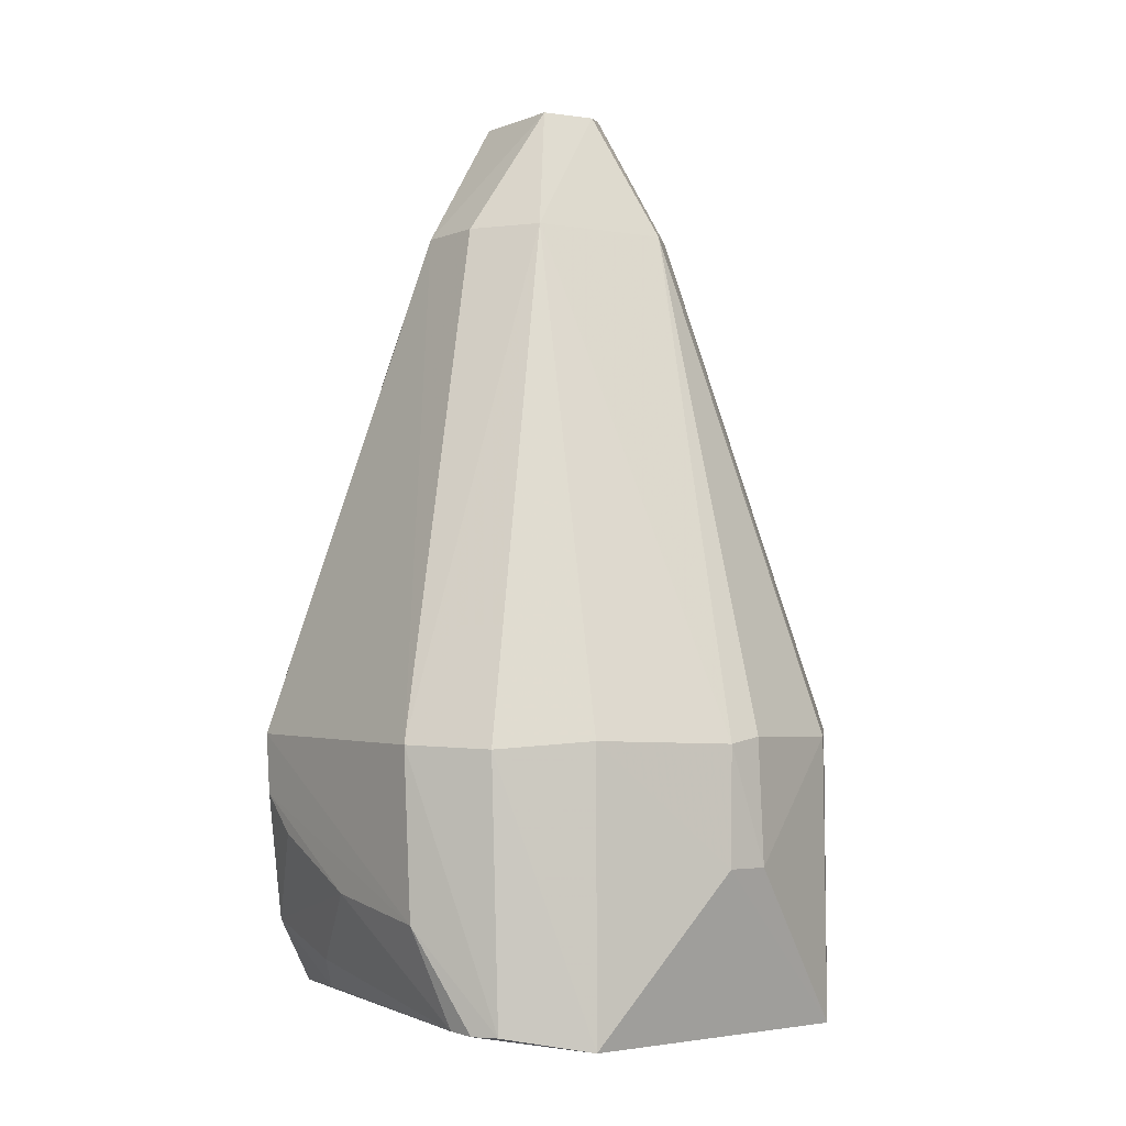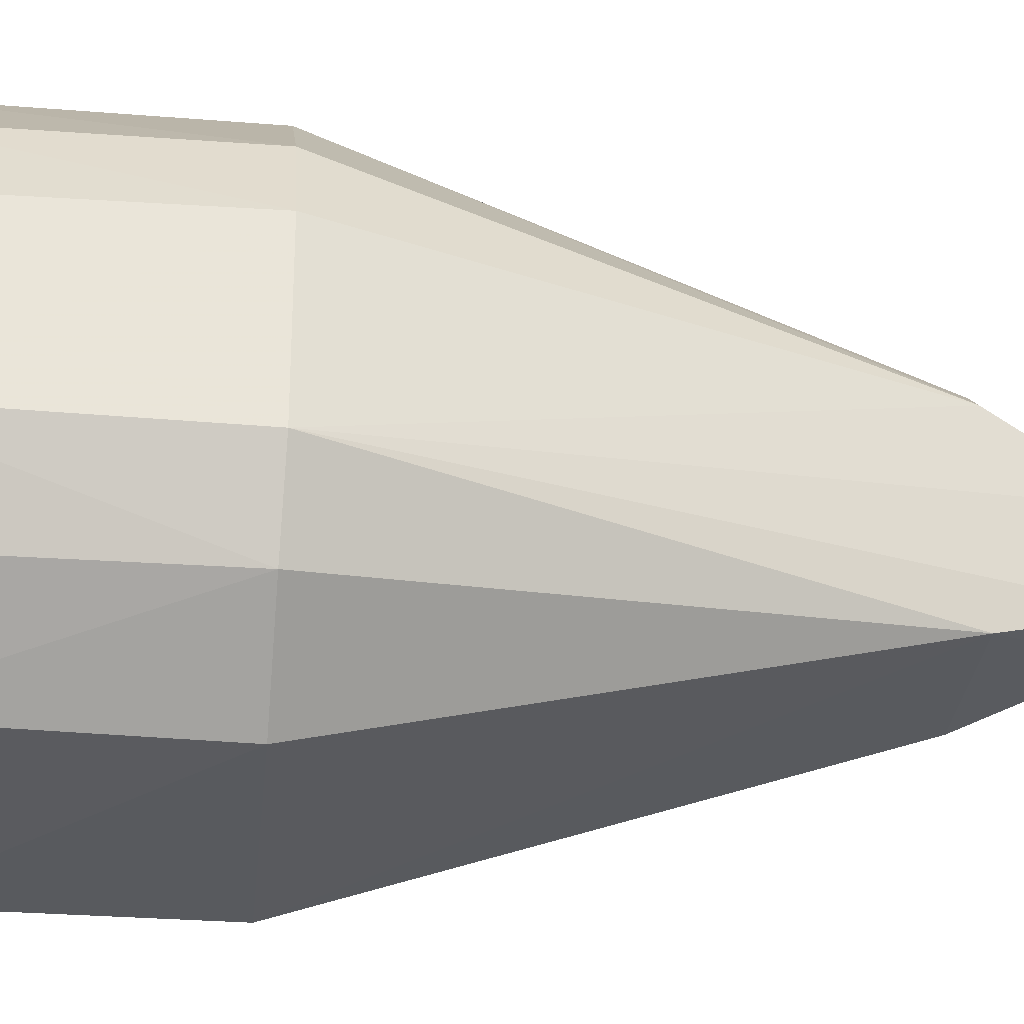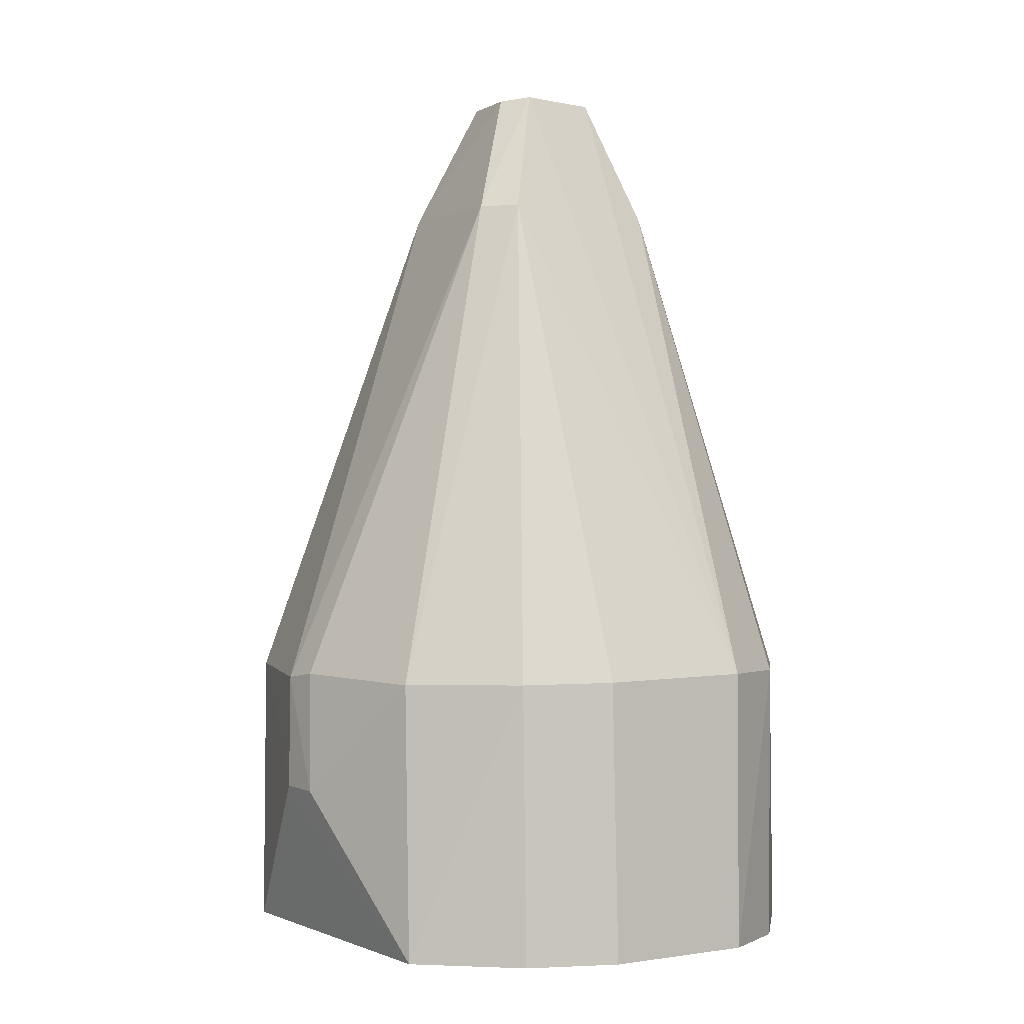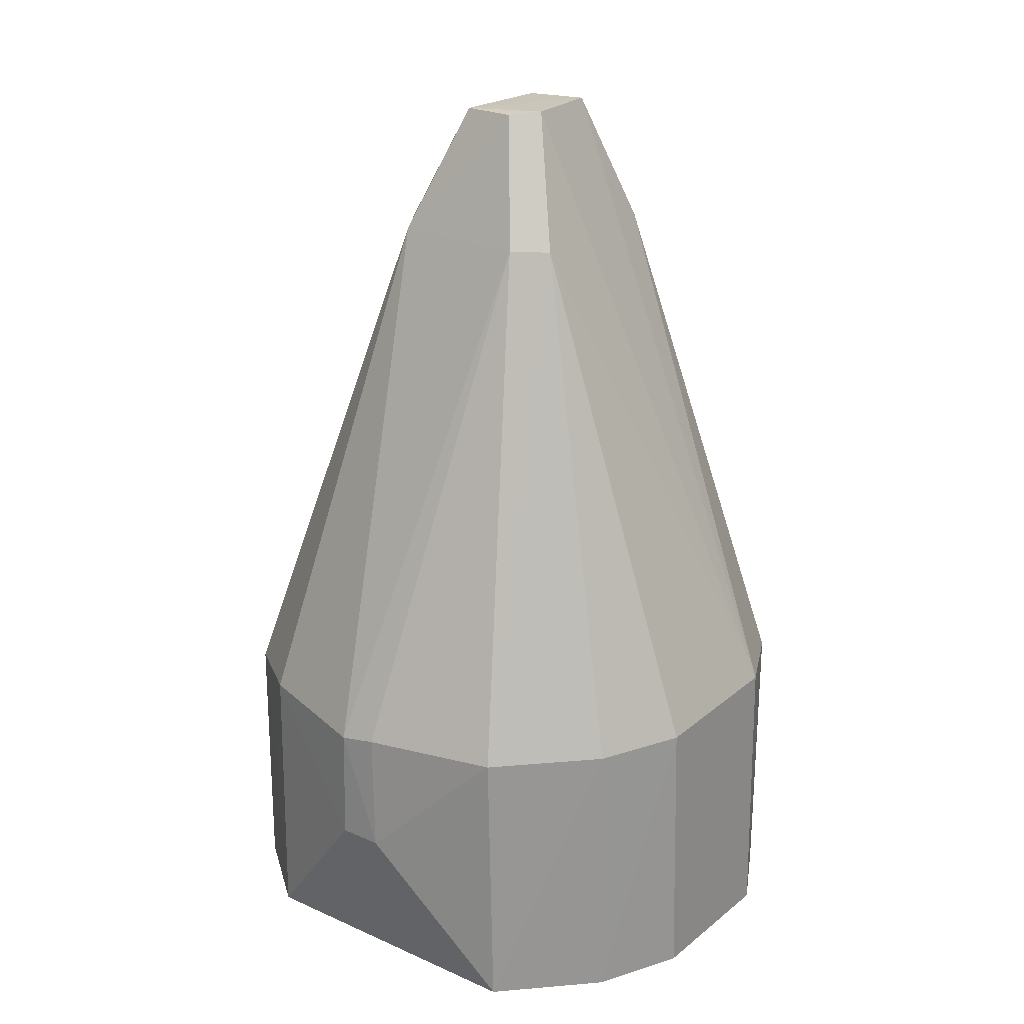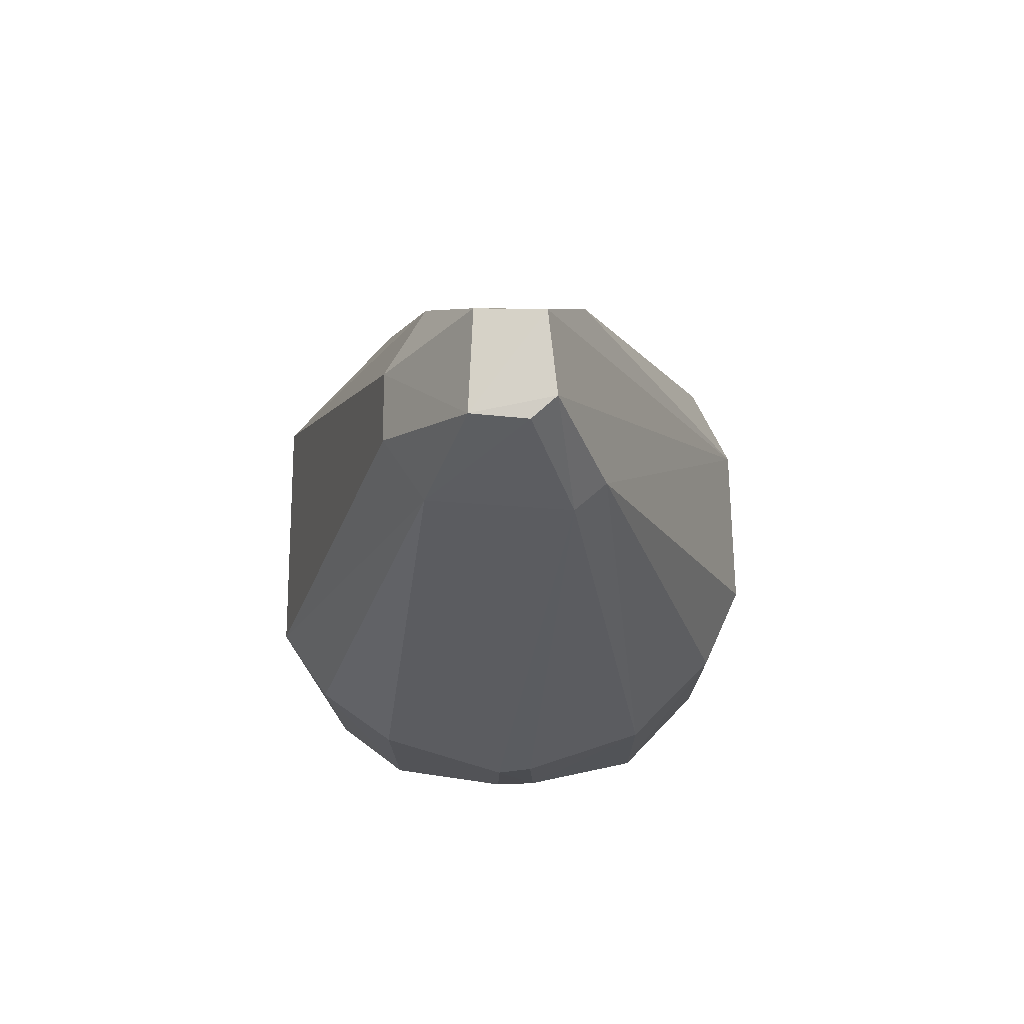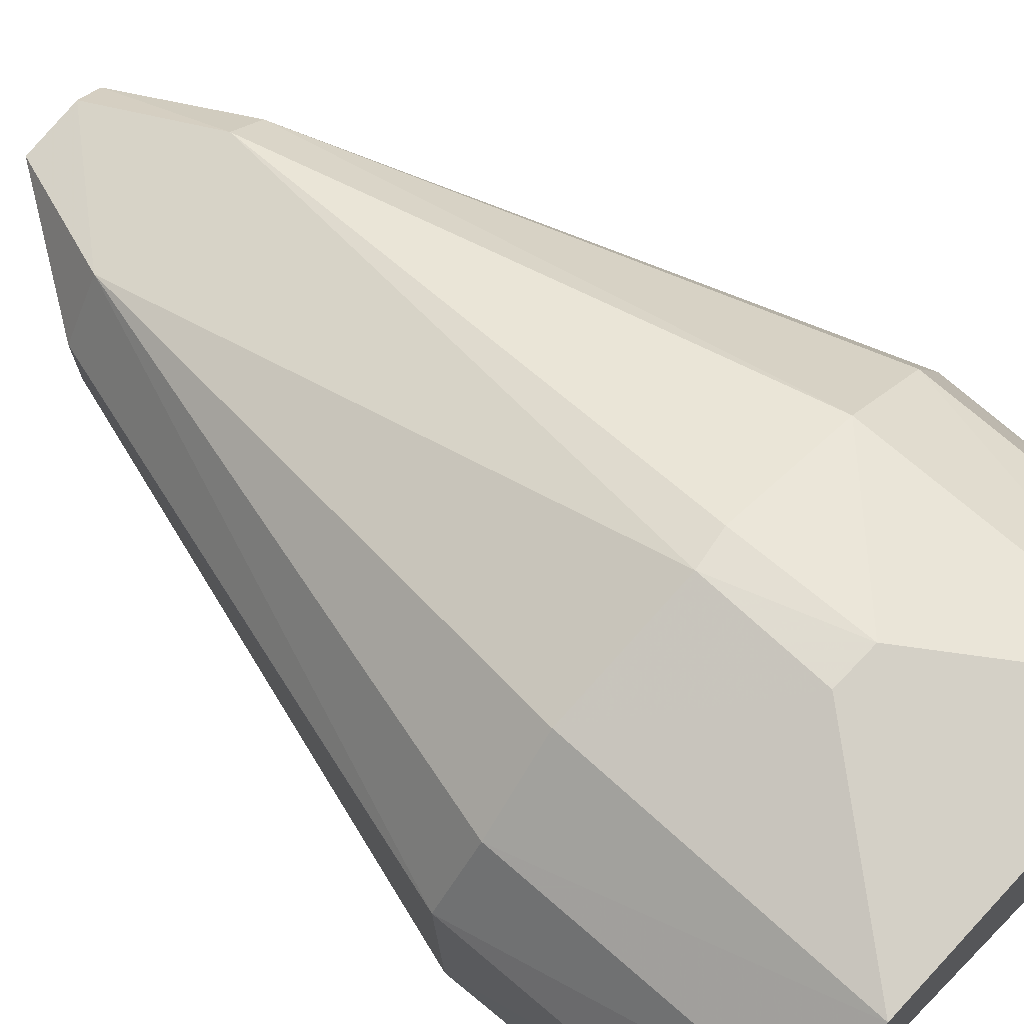
<metadata>
{"format":"obj","ext":"obj","renderer":"f3d","projection":"perspective","resolution":1024,"background":"white","views":[{"elev":-1.8,"azim":141.1,"up":"+Z"},{"elev":-30.7,"azim":-95.7,"up":"+Y"},{"elev":0.2,"azim":-124.9,"up":"+Z"},{"elev":23.2,"azim":-142.9,"up":"+Z"},{"elev":76.0,"azim":179.1,"up":"+Z"},{"elev":71.3,"azim":132.1,"up":"+Y"}]}
</metadata>
<code>
v 0.1649 0.005709 0.1101
v 0.1917 -0.01383 0.03493
v 0.187 0.02441 0.03439
v 0.1423 0.03076 0.00121
v 0.1429 -0.02822 0.0008579
v 0.1881 0.02228 0.003423
v 0.1624 0.03592 0.03468
v 0.175 0.004307 0.09494
v 0.1775 -0.02883 0.03482
v 0.1279 0.01091 0.03514
v 0.1926 0.01602 0.03475
v 0.178 0.0314 0.001806
v 0.1757 -0.02946 0.002332
v 0.1779 0.03111 0.03528
v 0.1703 0.01162 0.09515
v 0.1512 -0.01142 0.09511
v 0.17 -0.0115 0.0951
v 0.1277 -0.008945 0.000888
v 0.143 0.03086 0.03475
v 0.1865 0.02501 0.00346
v 0.192 0.0164 0.01509
v 0.175 -0.003816 0.09474
v 0.1331 -0.0189 0.0004816
v 0.1626 0.03602 0.02085
v 0.1437 -0.02847 0.0349
v 0.1848 -0.02154 0.0116
v 0.153 0.01307 0.09522
v 0.1559 -0.005954 0.1106
v 0.1275 0.01041 0.001286
v 0.1283 -0.009192 0.03524
v 0.1326 0.02079 0.03497
v 0.1641 -0.00638 0.1101
v 0.1575 0.0359 0.02074
v 0.133 -0.01891 0.03501
v 0.1912 -0.009789 0.02327
v 0.1811 -0.01589 0.003578
v 0.1886 0.01926 0.003664
v 0.158 0.006484 0.1102
v 0.158 0.03556 0.03536
v 0.1492 0.009919 0.0951
v 0.1322 0.02061 0.001266
v 0.1914 -0.01374 0.02782
v 0.1915 0.002005 0.01726
v 0.1859 -0.009679 0.008003
v 0.155 0.003975 0.1106
f 13 12 6
f 13 5 12
f 14 3 12
f 15 1 8
f 15 3 14
f 15 14 7
f 15 11 3
f 15 8 11
f 17 16 9
f 17 9 2
f 20 3 11
f 20 12 3
f 20 6 12
f 21 11 2
f 21 20 11
f 21 6 20
f 22 11 8
f 22 2 11
f 22 17 2
f 22 8 1
f 23 12 5
f 23 4 12
f 24 12 4
f 24 14 12
f 24 7 14
f 25 13 9
f 25 5 13
f 25 9 16
f 26 2 9
f 26 9 13
f 27 15 7
f 29 18 10
f 30 10 18
f 30 16 28
f 31 19 4
f 32 22 1
f 32 17 22
f 32 1 28
f 32 28 16
f 32 16 17
f 33 7 24
f 33 24 4
f 33 4 19
f 34 23 5
f 34 5 25
f 34 25 16
f 34 16 30
f 34 30 18
f 34 18 23
f 36 26 13
f 37 6 21
f 37 36 13
f 37 13 6
f 38 1 15
f 38 15 27
f 39 27 7
f 39 19 27
f 39 33 19
f 39 7 33
f 40 10 30
f 40 31 10
f 40 27 19
f 40 19 31
f 41 23 18
f 41 18 29
f 41 4 23
f 41 31 4
f 41 29 10
f 41 10 31
f 42 21 2
f 42 2 26
f 42 26 35
f 43 35 26
f 43 37 21
f 43 42 35
f 43 21 42
f 44 26 36
f 44 36 37
f 44 43 26
f 44 37 43
f 45 28 1
f 45 1 38
f 45 38 27
f 45 27 40
f 45 40 30
f 45 30 28

</code>
